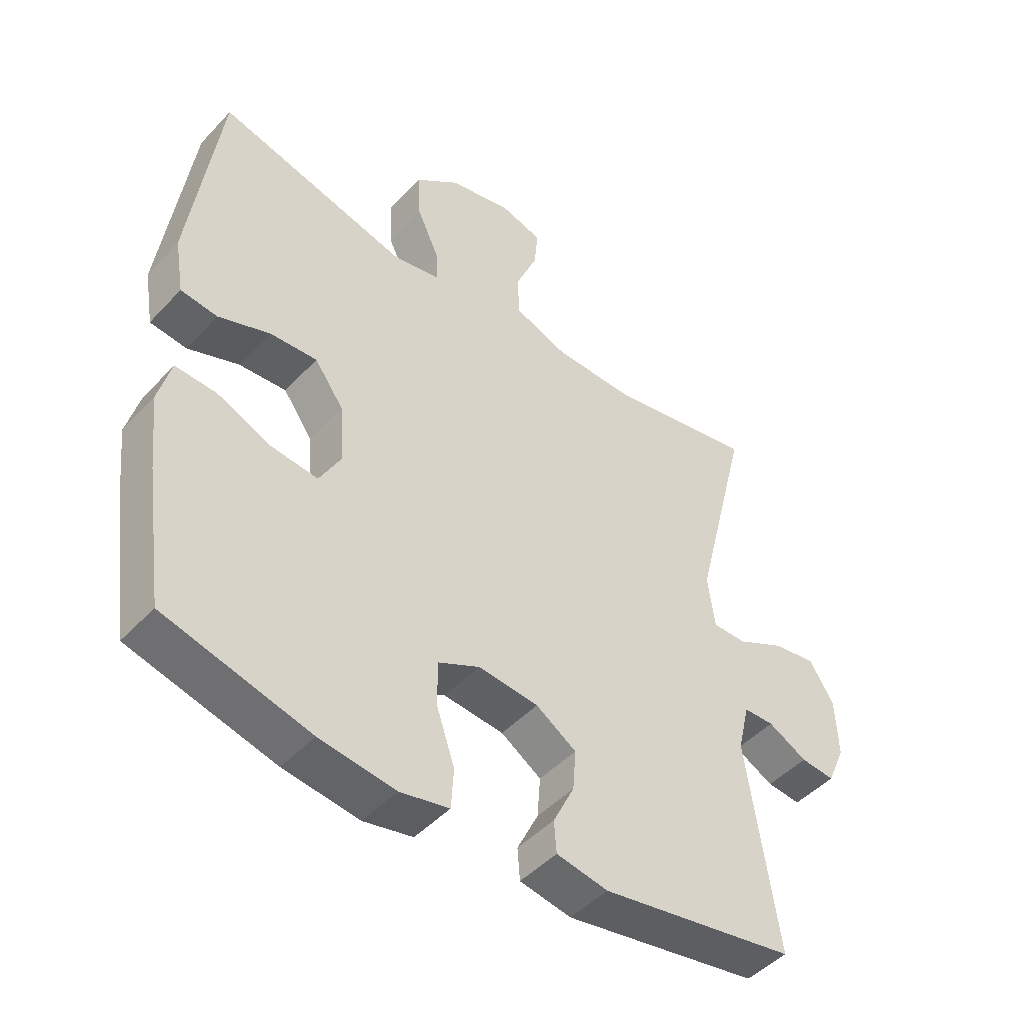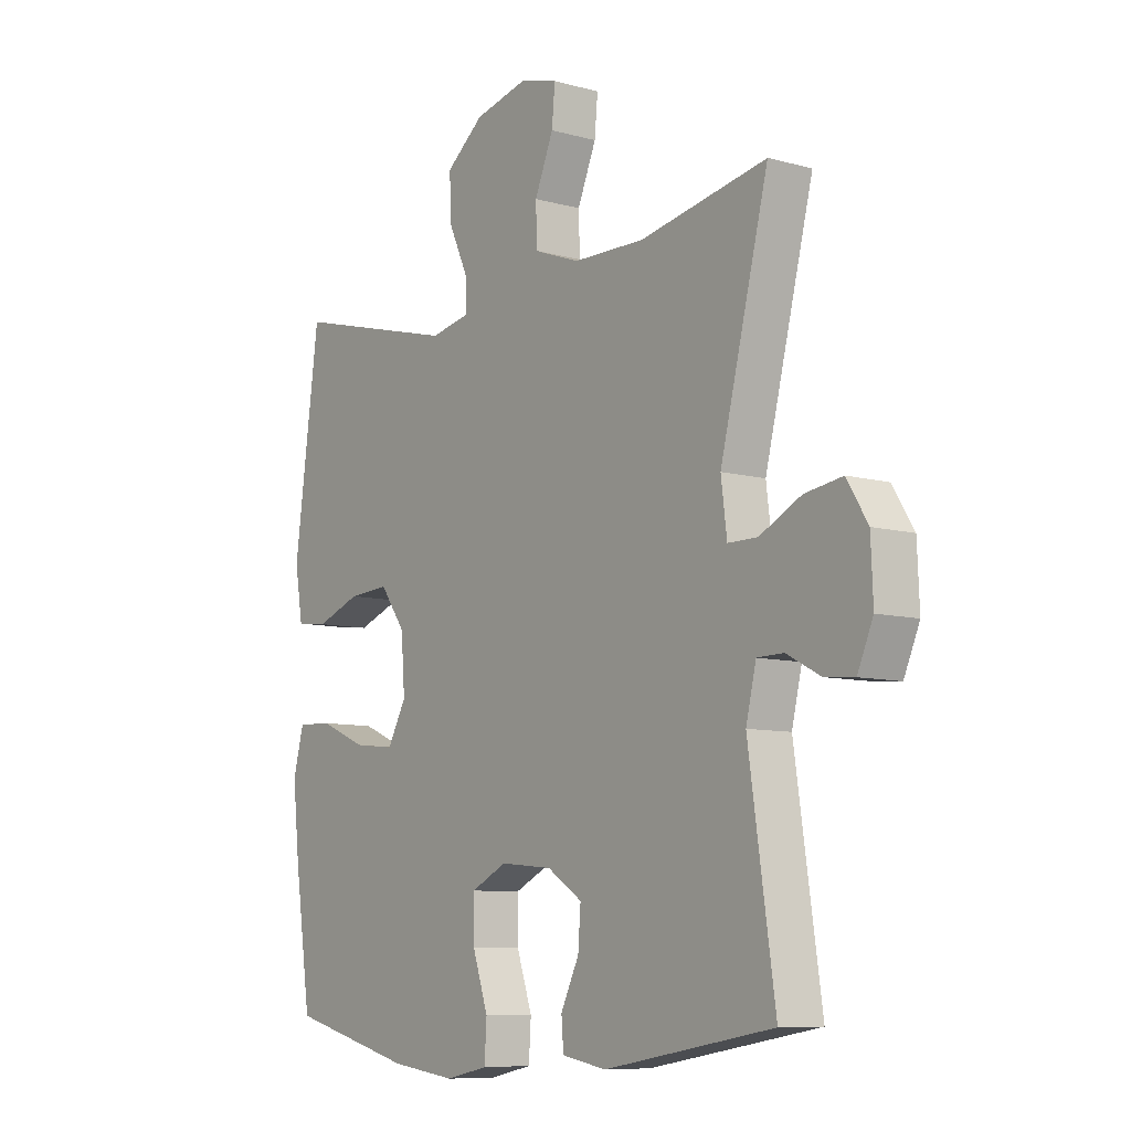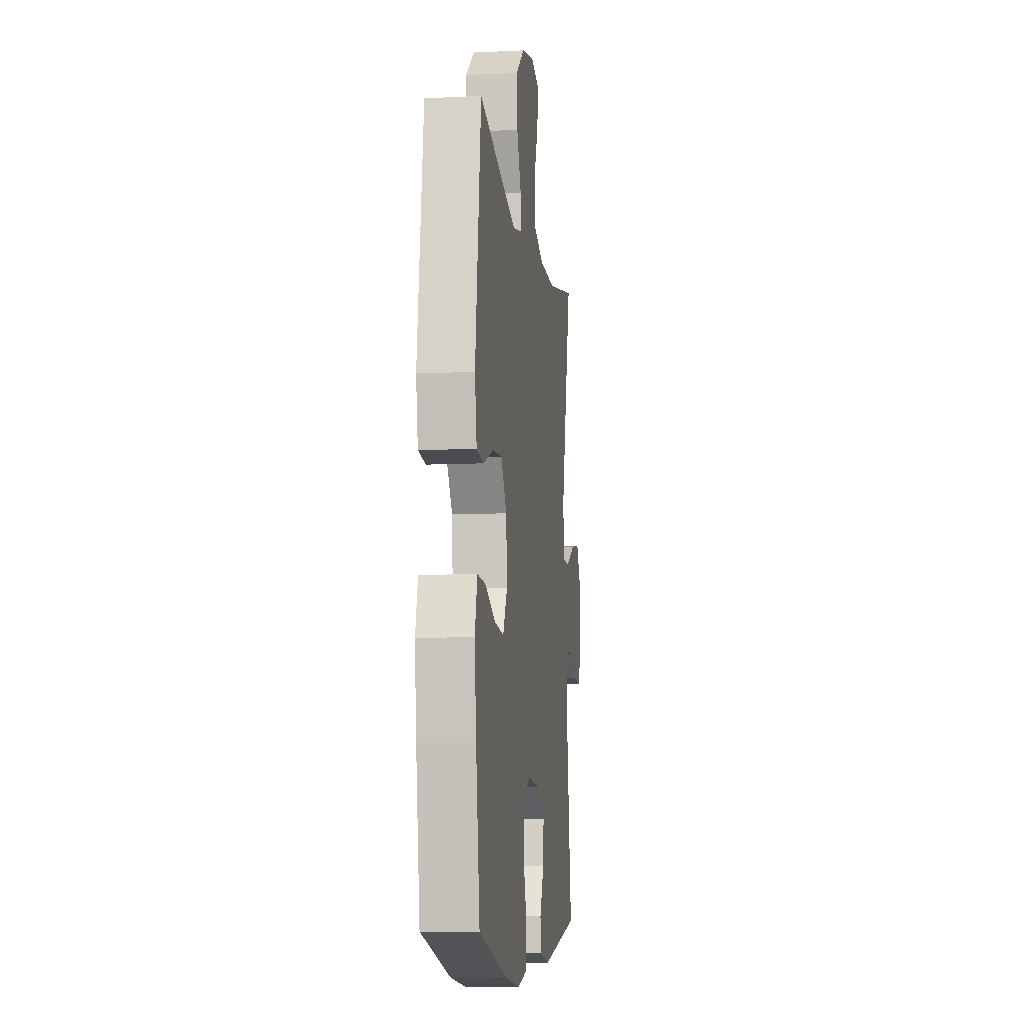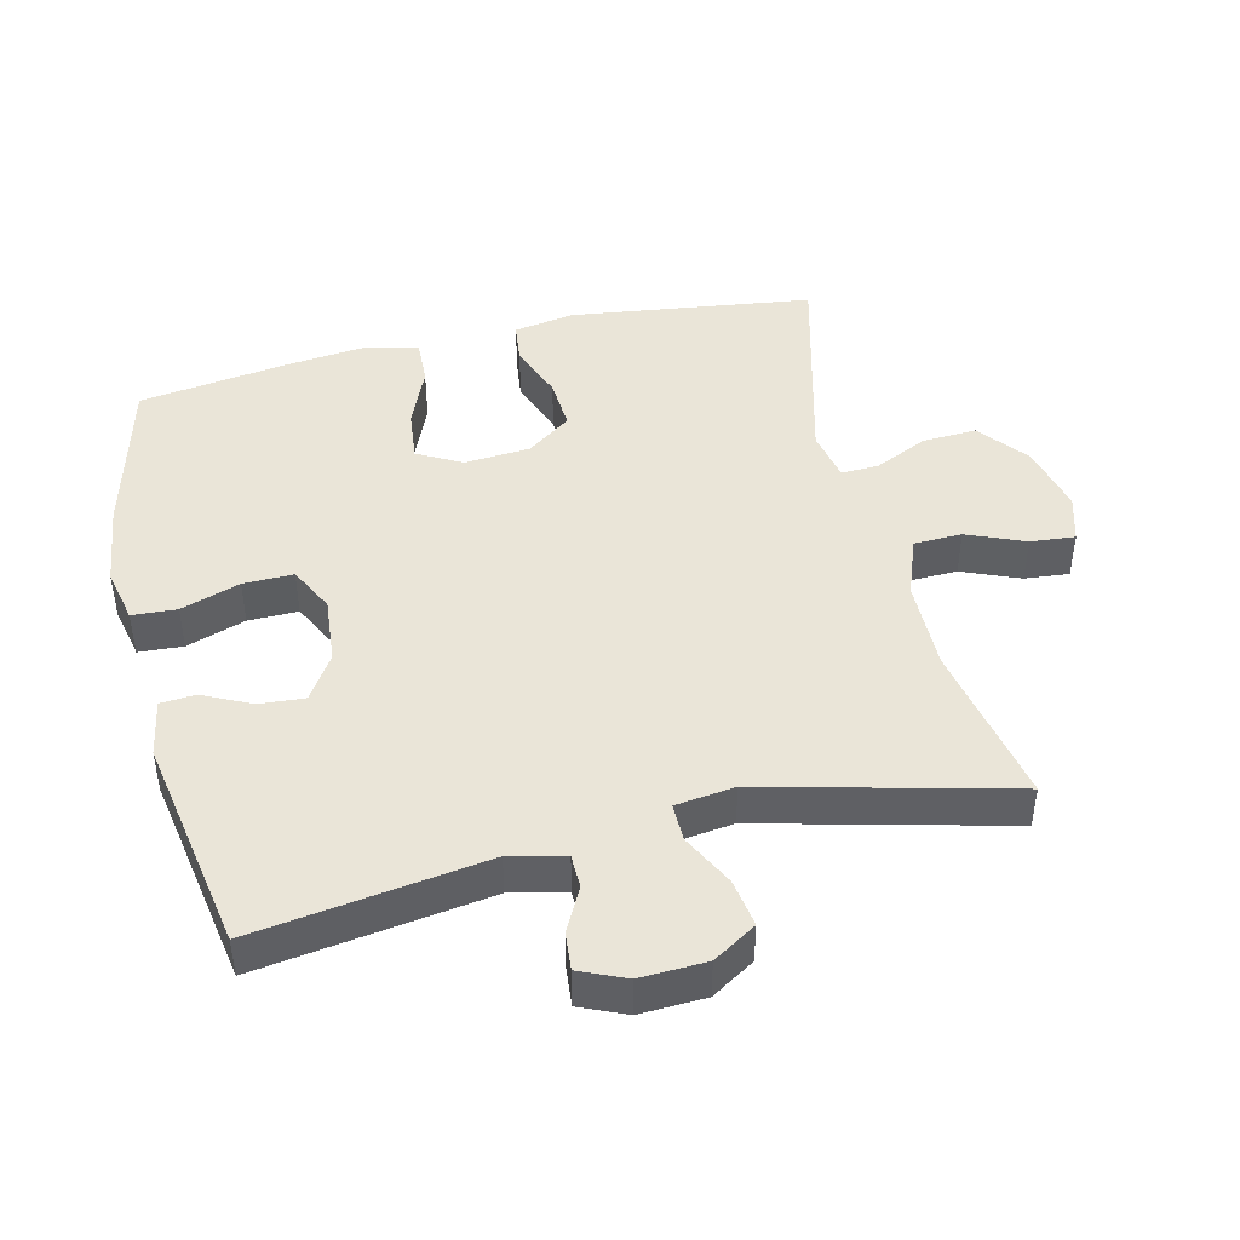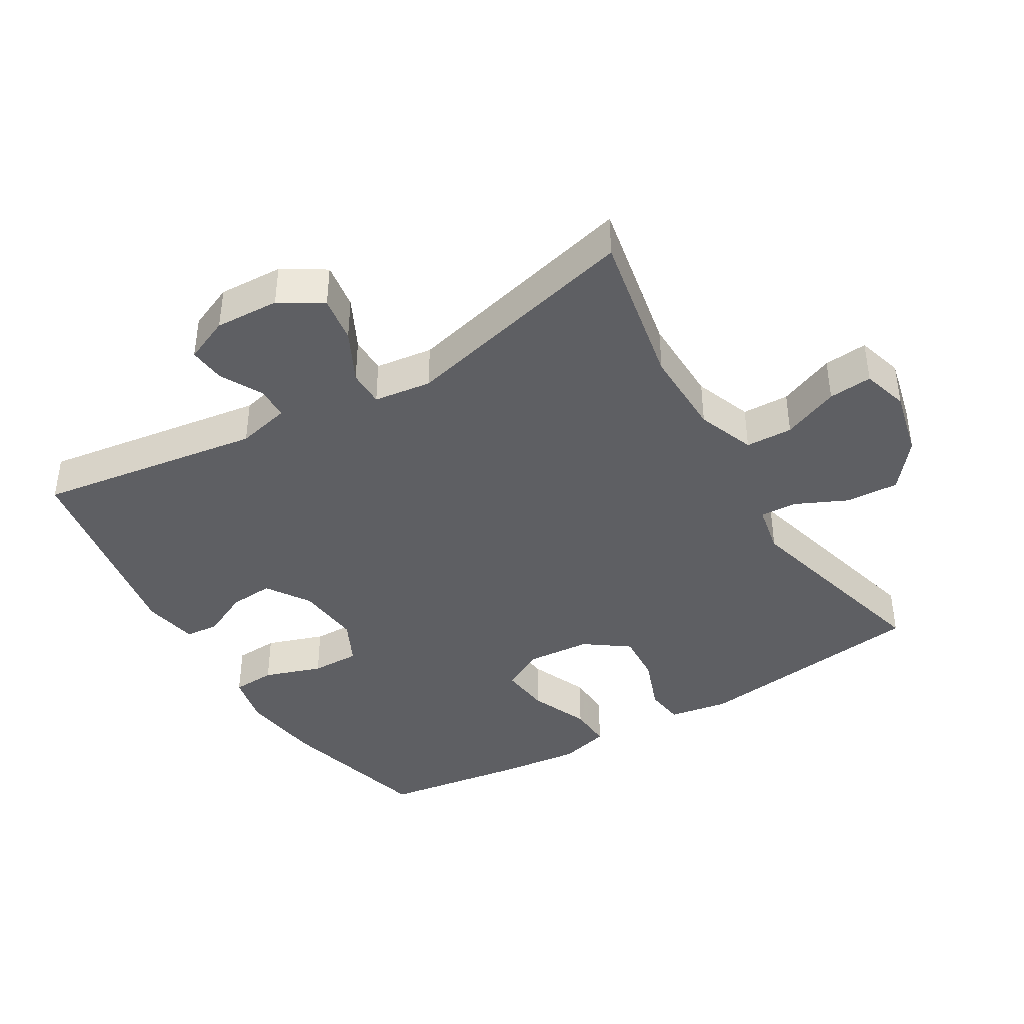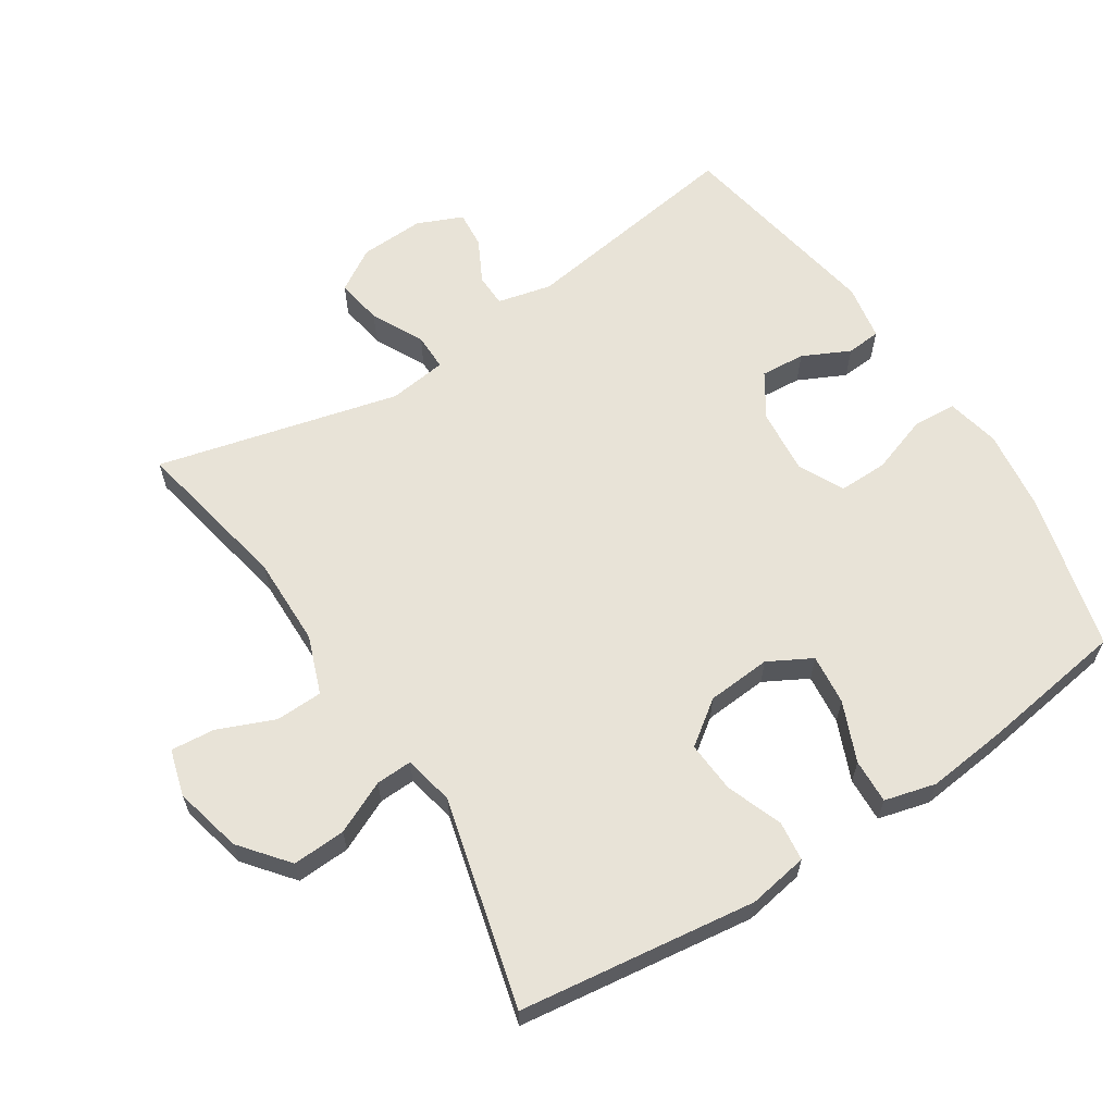
<metadata>
{"format":"obj","ext":"obj","renderer":"f3d","projection":"perspective","resolution":1024,"background":"white","views":[{"elev":-47.0,"azim":139.8,"up":"+Z"},{"elev":-8.6,"azim":-126.8,"up":"+Z"},{"elev":-8.8,"azim":97.4,"up":"+Z"},{"elev":45.1,"azim":-103.5,"up":"+Y"},{"elev":-40.6,"azim":-59.1,"up":"+Y"},{"elev":62.4,"azim":57.0,"up":"+Y"}]}
</metadata>
<code>
v -0.5 0.07 -0.5
v -0.451 0.07 -0.164
v -0.47 0.07 -0.084
v -0.519 0.07 -0.083
v -0.582 0.07 -0.116
v -0.637 0.07 -0.121
v -0.666 0.07 -0.054
v -0.662 0.07 0.042
v -0.623 0.07 0.105
v -0.553 0.07 0.094
v -0.476 0.07 0.055
v -0.421 0.07 0.055
v -0.41 0.07 0.141
v -0.5 0.07 0.5
v -0.263 0.07 0.454
v -0.13 0.07 0.456
v -0.044 0.07 0.488
v -0.042 0.07 0.558
v -0.077 0.07 0.642
v -0.083 0.07 0.707
v -0.014 0.07 0.727
v 0.087 0.07 0.703
v 0.158 0.07 0.646
v 0.154 0.07 0.567
v 0.118 0.07 0.489
v 0.116 0.07 0.435
v 0.191 0.07 0.42
v 0.5 0.07 0.5
v 0.547 0.07 0.148
v 0.532 0.07 0.059
v 0.473 0.07 0.052
v 0.39 0.07 0.083
v 0.314 0.07 0.088
v 0.267 0.07 0.023
v 0.26 0.07 -0.072
v 0.295 0.07 -0.136
v 0.37 0.07 -0.128
v 0.458 0.07 -0.091
v 0.524 0.07 -0.088
v 0.544 0.07 -0.164
v 0.531 0.07 -0.285
v 0.5 0.07 -0.5
v 0.267 0.07 -0.56
v 0.145 0.07 -0.576
v 0.066 0.07 -0.559
v 0.062 0.07 -0.494
v 0.091 0.07 -0.408
v 0.092 0.07 -0.335
v 0.025 0.07 -0.302
v -0.072 0.07 -0.311
v -0.137 0.07 -0.353
v -0.132 0.07 -0.419
v -0.098 0.07 -0.489
v -0.102 0.07 -0.54
v -0.185 0.07 -0.555
v -0.5 0 -0.5
v -0.451 0 -0.164
v -0.47 0 -0.084
v -0.519 0 -0.083
v -0.582 0 -0.116
v -0.637 0 -0.121
v -0.666 0 -0.054
v -0.662 0 0.042
v -0.623 0 0.105
v -0.553 0 0.094
v -0.476 0 0.055
v -0.421 0 0.055
v -0.41 0 0.141
v -0.5 0 0.5
v -0.263 0 0.454
v -0.13 0 0.456
v -0.044 0 0.488
v -0.042 0 0.558
v -0.077 0 0.642
v -0.083 0 0.707
v -0.014 0 0.727
v 0.087 0 0.703
v 0.158 0 0.646
v 0.154 0 0.567
v 0.118 0 0.489
v 0.116 0 0.435
v 0.191 0 0.42
v 0.5 0 0.5
v 0.547 0 0.148
v 0.532 0 0.059
v 0.473 0 0.052
v 0.39 0 0.083
v 0.314 0 0.088
v 0.267 0 0.023
v 0.26 0 -0.072
v 0.295 0 -0.136
v 0.37 0 -0.128
v 0.458 0 -0.091
v 0.524 0 -0.088
v 0.544 0 -0.164
v 0.531 0 -0.285
v 0.5 0 -0.5
v 0.267 0 -0.56
v 0.145 0 -0.576
v 0.066 0 -0.559
v 0.062 0 -0.494
v 0.091 0 -0.408
v 0.092 0 -0.335
v 0.025 0 -0.302
v -0.072 0 -0.311
v -0.137 0 -0.353
v -0.132 0 -0.419
v -0.098 0 -0.489
v -0.102 0 -0.54
v -0.185 0 -0.555
f 52 53 54 55
f 51 52 55 1
f 50 51 1 2
f 49 50 2 3
f 44 45 46 47
f 44 47 48
f 43 44 48
f 42 43 48
f 41 42 48 49
f 37 38 39 40
f 36 37 40 41
f 29 30 31 32
f 27 28 29 32
f 26 27 32 33
f 22 23 24 25
f 22 25 26
f 21 22 26
f 18 19 20 21
f 17 18 21 26
f 16 17 26 33
f 13 14 15
f 12 13 15 16
f 8 9 10 11
f 8 11 12
f 7 8 12
f 4 5 6 7
f 3 4 7 12
f 36 41 49 3
f 12 16 33 34
f 12 34 35
f 3 12 35 36
f 110 109 108 107
f 56 110 107 106
f 57 56 106 105
f 58 57 105 104
f 102 101 100 99
f 103 102 99
f 103 99 98
f 103 98 97
f 104 103 97 96
f 95 94 93 92
f 96 95 92 91
f 87 86 85 84
f 87 84 83 82
f 88 87 82 81
f 80 79 78 77
f 81 80 77
f 81 77 76
f 76 75 74 73
f 81 76 73 72
f 88 81 72 71
f 70 69 68
f 71 70 68 67
f 66 65 64 63
f 67 66 63
f 67 63 62
f 62 61 60 59
f 67 62 59 58
f 58 104 96 91
f 89 88 71 67
f 90 89 67
f 91 90 67 58
f 1 56 57 2
f 2 57 58 3
f 3 58 59 4
f 4 59 60 5
f 5 60 61 6
f 6 61 62 7
f 7 62 63 8
f 8 63 64 9
f 9 64 65 10
f 10 65 66 11
f 11 66 67 12
f 12 67 68 13
f 13 68 69 14
f 14 69 70 15
f 15 70 71 16
f 16 71 72 17
f 17 72 73 18
f 18 73 74 19
f 19 74 75 20
f 20 75 76 21
f 21 76 77 22
f 22 77 78 23
f 23 78 79 24
f 24 79 80 25
f 25 80 81 26
f 26 81 82 27
f 27 82 83 28
f 28 83 84 29
f 29 84 85 30
f 30 85 86 31
f 31 86 87 32
f 32 87 88 33
f 33 88 89 34
f 34 89 90 35
f 35 90 91 36
f 36 91 92 37
f 37 92 93 38
f 38 93 94 39
f 39 94 95 40
f 40 95 96 41
f 41 96 97 42
f 42 97 98 43
f 43 98 99 44
f 44 99 100 45
f 45 100 101 46
f 46 101 102 47
f 47 102 103 48
f 48 103 104 49
f 49 104 105 50
f 50 105 106 51
f 51 106 107 52
f 52 107 108 53
f 53 108 109 54
f 54 109 110 55
f 55 110 56 1

</code>
